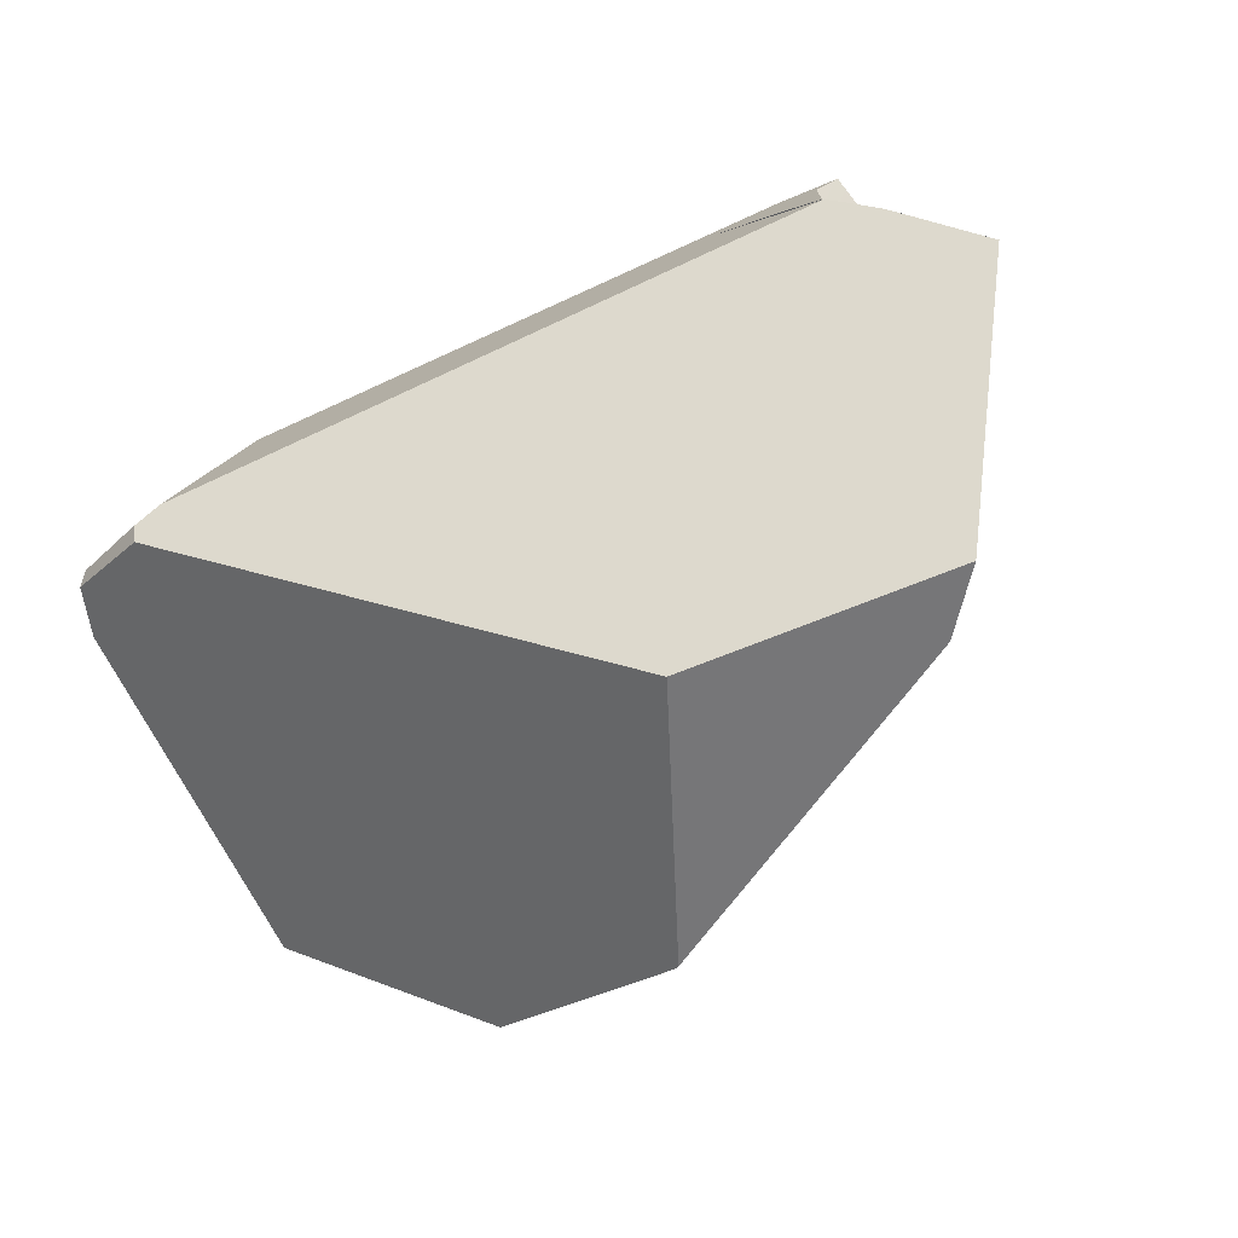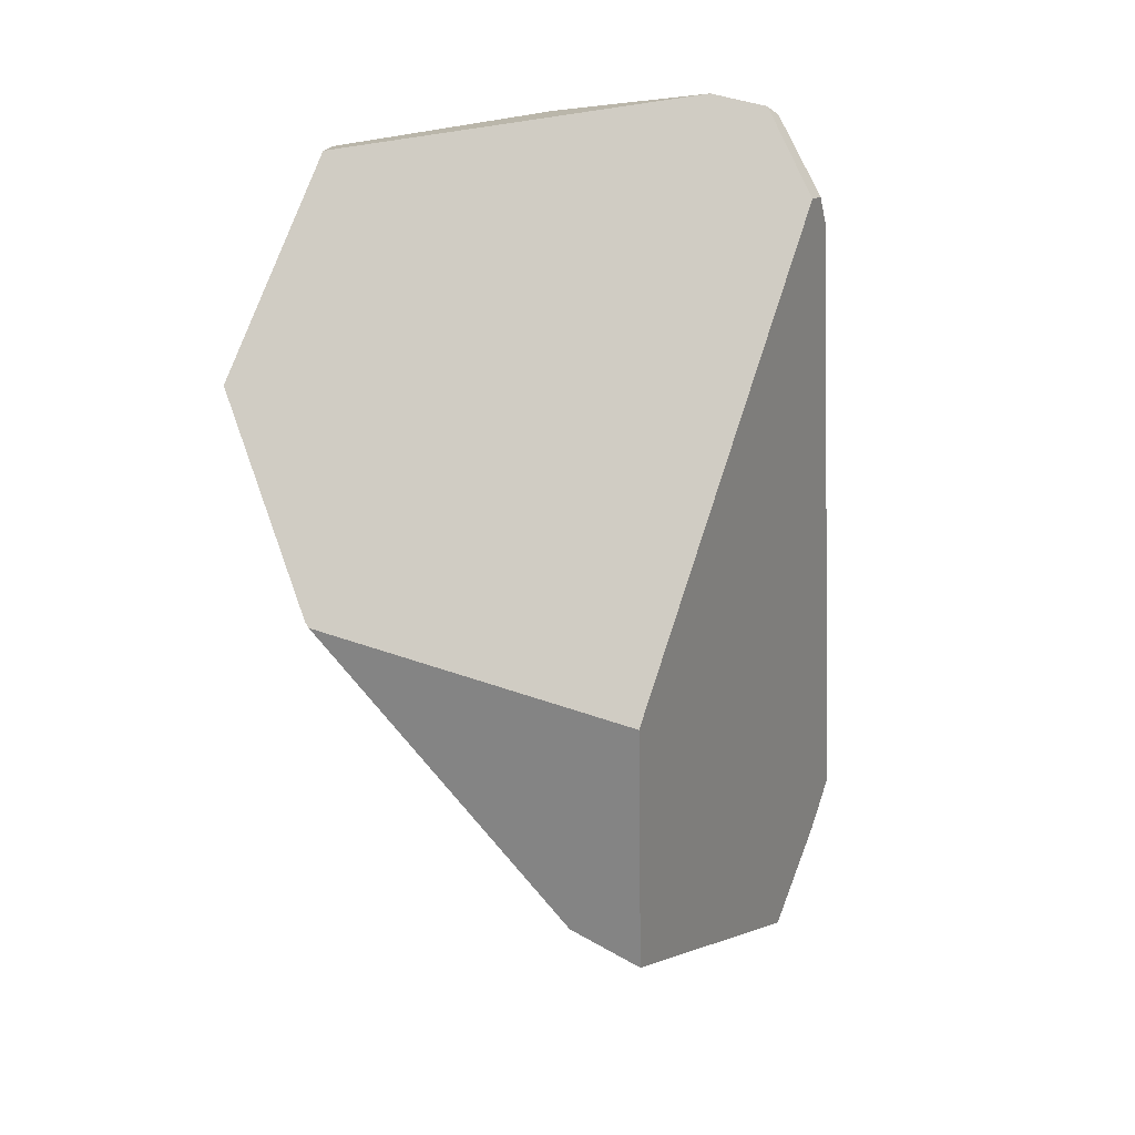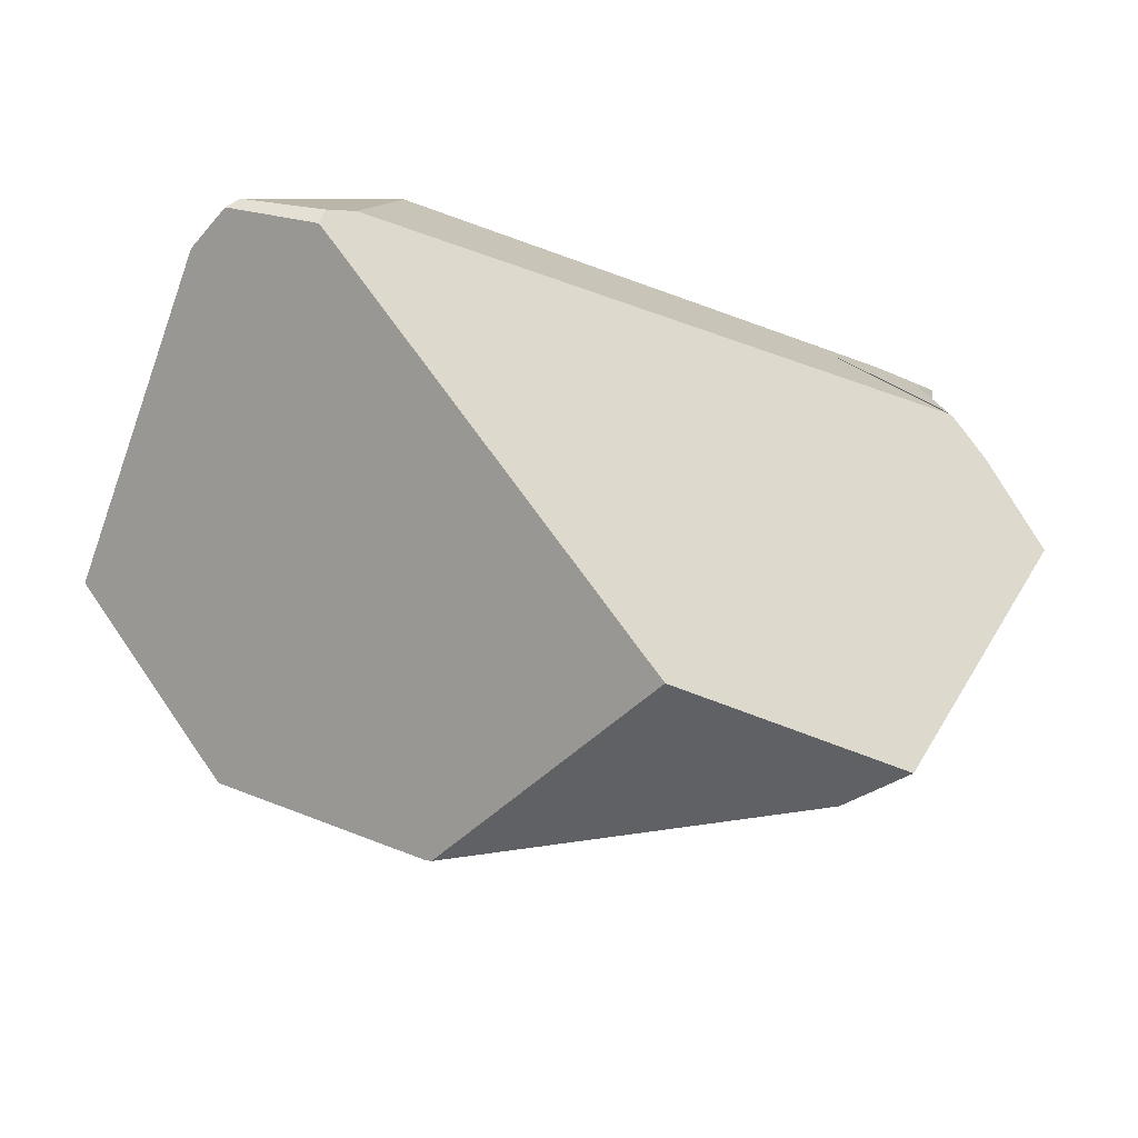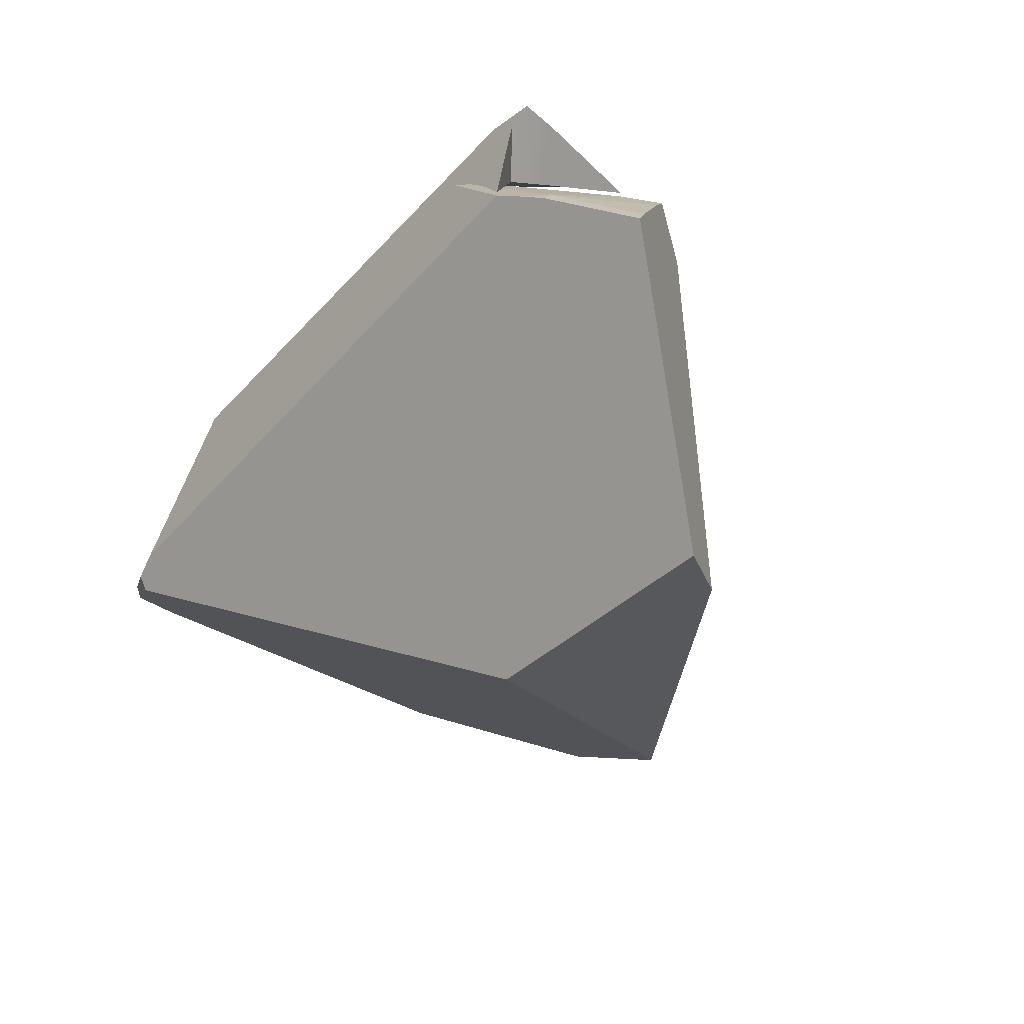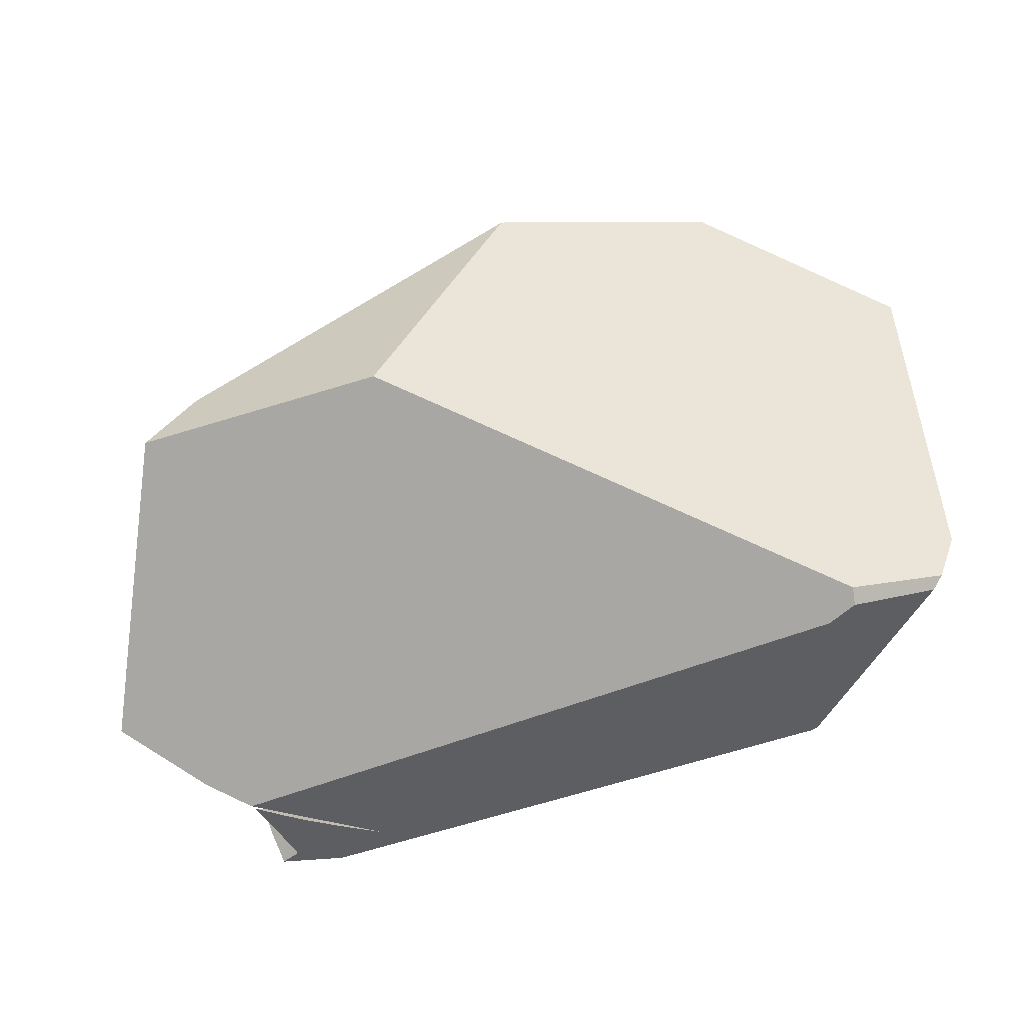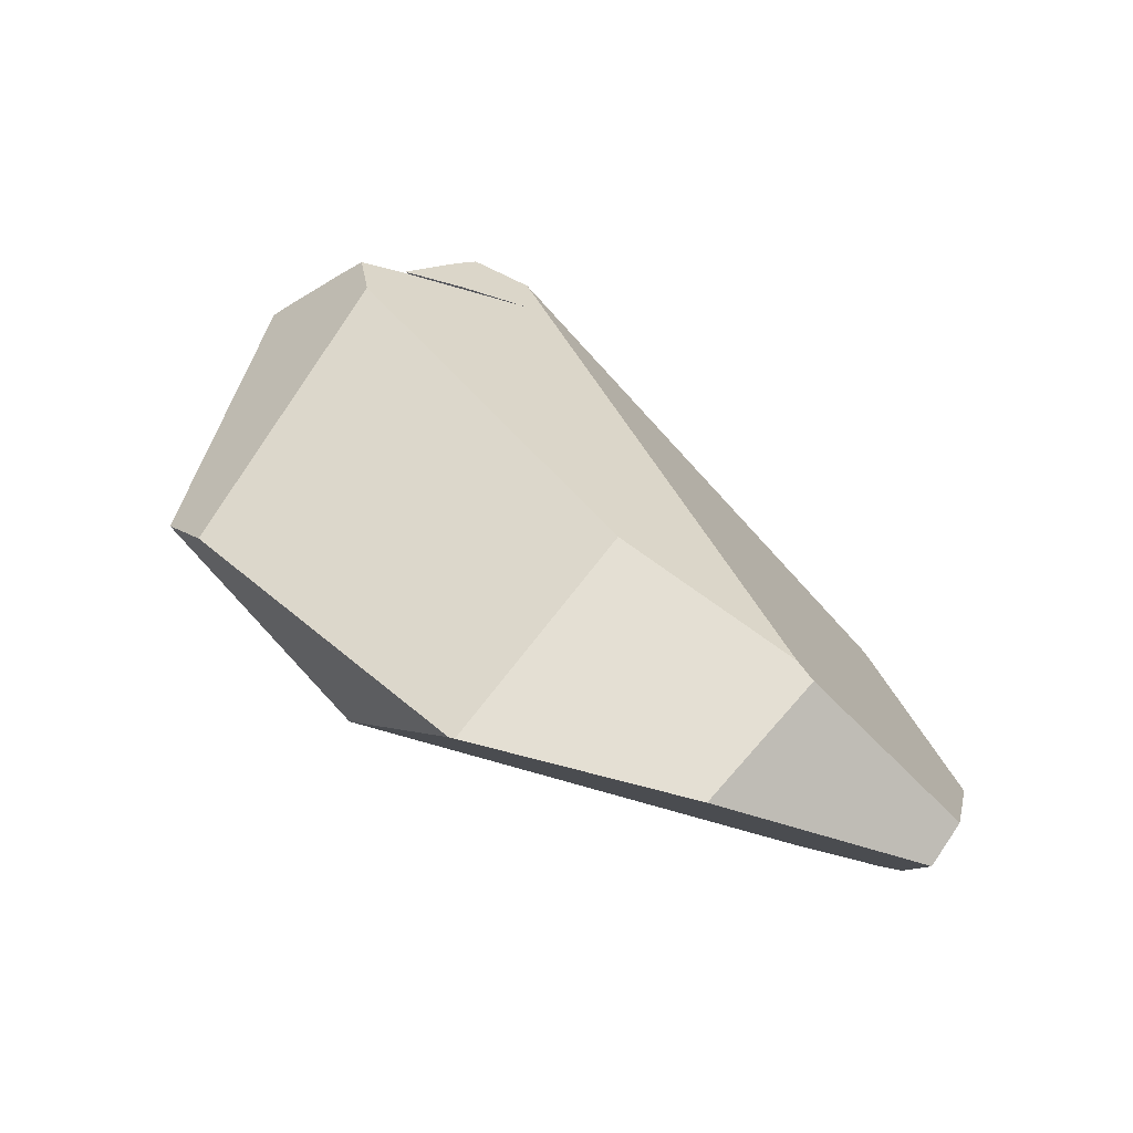
<metadata>
{"format":"obj","ext":"obj","renderer":"f3d","projection":"perspective","resolution":1024,"background":"white","views":[{"elev":-61.7,"azim":-154.2,"up":"+Y"},{"elev":-69.4,"azim":97.0,"up":"+Y"},{"elev":-59.8,"azim":158.9,"up":"+Y"},{"elev":-30.9,"azim":-125.4,"up":"+Y"},{"elev":-51.1,"azim":16.5,"up":"+Z"},{"elev":77.7,"azim":40.3,"up":"+Z"}]}
</metadata>
<code>
g  Instance
v -5.608 -42.58 -3.225
v -5.576 -42.51 -3.158
v -5.466 -42.51 -3.297
v -4.843 -41.94 -3.149
v -4.834 -41.98 -3.229
v -5.576 -42.51 -3.158
v -5.576 -42.51 -3.158
v -4.834 -41.98 -3.229
v -5.466 -42.51 -3.297
v -5.466 -42.51 -3.297
v -4.834 -41.98 -3.229
v -5.386 -42.47 -3.336
v -5.576 -42.51 -3.158
v -5.8 -42.51 -2.714
v -5.54 -42.28 -2.717
v -5.54 -42.28 -2.717
v -5.8 -42.51 -2.714
v -5.731 -42.41 -2.62
v -5.608 -42.58 -3.225
v -6 -42.85 -2.985
v -5.576 -42.51 -3.158
v -5.576 -42.51 -3.158
v -6 -42.85 -2.985
v -5.957 -42.77 -2.927
v -5.576 -42.51 -3.158
v -5.957 -42.77 -2.927
v -5.8 -42.51 -2.714
v -5.183 -42.14 -3.112
v -5.078 -42.16 -3.269
v -5.07 -42.16 -3.267
v -5.183 -42.14 -3.112
v -5.249 -42.31 -3.301
v -5.171 -42.24 -3.285
v -5.171 -42.24 -3.285
v -5.078 -42.16 -3.269
v -5.183 -42.14 -3.112
v -5.07 -42.16 -3.267
v -4.695 -41.88 -3.207
v -5.183 -42.14 -3.112
v -5.183 -42.14 -3.112
v -4.695 -41.88 -3.207
v -4.787 -41.89 -3.123
v -5.183 -42.14 -3.112
v -5.379 -42.44 -3.33
v -5.249 -42.31 -3.301
v -5.305 -42.13 -2.842
v -5.307 -42.18 -2.968
v -4.909 -41.92 -2.975
v -4.909 -41.92 -2.975
v -5.307 -42.18 -2.968
v -4.859 -41.91 -3.03
v -5.183 -42.14 -3.112
v -4.787 -41.89 -3.123
v -5.307 -42.18 -2.968
v -5.307 -42.18 -2.968
v -4.787 -41.89 -3.123
v -4.859 -41.91 -3.03
v -4.843 -41.94 -3.149
v -4.795 -41.89 -3.115
v -4.732 -41.88 -3.179
v -4.843 -41.94 -3.149
v -4.848 -41.9 -3.059
v -4.795 -41.89 -3.115
v -4.843 -41.94 -3.149
v -4.732 -41.88 -3.179
v -4.781 -41.94 -3.22
v -4.781 -41.94 -3.22
v -4.732 -41.88 -3.179
v -4.701 -41.87 -3.207
v -4.834 -41.98 -3.229
v -4.843 -41.94 -3.149
v -4.781 -41.94 -3.22
v -4.95 -41.94 -2.965
v -4.914 -41.91 -2.98
v -4.843 -41.94 -3.149
v -4.843 -41.94 -3.149
v -4.914 -41.91 -2.98
v -4.848 -41.9 -3.059
v -5.576 -42.51 -3.158
v -5.54 -42.28 -2.717
v -4.843 -41.94 -3.149
v -4.843 -41.94 -3.149
v -5.54 -42.28 -2.717
v -4.95 -41.94 -2.965
v -5.307 -42.18 -2.968
v -5.305 -42.13 -2.842
v -5.558 -42.28 -2.728
v -5.307 -42.18 -2.968
v -5.558 -42.28 -2.728
v -5.48 -41.99 -3.077
v -5.307 -42.18 -2.968
v -5.48 -41.99 -3.077
v -5.443 -41.89 -3.19
v -5.443 -41.89 -3.19
v -5.442 -41.89 -3.198
v -5.307 -42.18 -2.968
v -5.307 -42.18 -2.968
v -5.442 -41.89 -3.198
v -5.183 -42.14 -3.112
v -5.183 -42.14 -3.112
v -5.442 -41.89 -3.198
v -5.339 -41.95 -3.213
v -5.183 -42.14 -3.112
v -5.35 -42.12 -3.254
v -5.379 -42.44 -3.33
v -5.339 -41.95 -3.213
v -5.35 -42.12 -3.254
v -5.183 -42.14 -3.112
v -2.557 -42.95 -0.8702
v -2.57 -43.63 -0.7717
v -1.703 -42.93 -1.329
v -1.703 -42.93 -1.329
v -2.57 -43.63 -0.7717
v -1.68 -43.16 -1.311
v -5.55 -42.54 -2.385
v -5.731 -42.41 -2.62
v -5.217 -44.07 -1.986
v -5.217 -44.07 -1.986
v -5.731 -42.41 -2.62
v -5.446 -44.09 -2.288
v -5.446 -44.09 -2.288
v -5.731 -42.41 -2.62
v -6 -42.85 -2.985
v -6 -42.85 -2.985
v -5.731 -42.41 -2.62
v -5.957 -42.77 -2.927
v -5.957 -42.77 -2.927
v -5.731 -42.41 -2.62
v -5.8 -42.51 -2.714
v -3.58 -44.09 -1.036
v -3.555 -44.08 -1.023
v -5.217 -44.07 -1.986
v -5.217 -44.07 -1.986
v -3.555 -44.08 -1.023
v -5.55 -42.54 -2.385
v -5.55 -42.54 -2.385
v -3.555 -44.08 -1.023
v -3.616 -42.94 -1.214
v -1.703 -42.93 -1.329
v -1.68 -43.16 -1.311
v -1.718 -42.61 -2.338
v -1.718 -42.61 -2.338
v -1.68 -43.16 -1.311
v -1.667 -42.98 -3.059
v -4.909 -41.92 -2.975
v -4.859 -41.91 -3.03
v -5.138 -41.81 -3.186
v -4.695 -41.88 -3.207
v -5.138 -41.81 -3.186
v -4.787 -41.89 -3.123
v -5.138 -41.81 -3.186
v -4.859 -41.91 -3.03
v -4.787 -41.89 -3.123
v -4.795 -41.89 -3.115
v -4.848 -41.9 -3.059
v -4.732 -41.88 -3.179
v -4.732 -41.88 -3.179
v -4.848 -41.9 -3.059
v -4.701 -41.87 -3.207
v -4.701 -41.87 -3.207
v -4.848 -41.9 -3.059
v -2.535 -42.17 -3.311
v -2.535 -42.17 -3.311
v -4.848 -41.9 -3.059
v -2.502 -42.18 -3.304
v -2.502 -42.18 -3.304
v -4.848 -41.9 -3.059
v -1.718 -42.61 -2.338
v -1.718 -42.61 -2.338
v -4.848 -41.9 -3.059
v -1.703 -42.93 -1.329
v -1.703 -42.93 -1.329
v -4.848 -41.9 -3.059
v -2.557 -42.95 -0.8702
v -2.557 -42.95 -0.8702
v -4.848 -41.9 -3.059
v -2.664 -42.92 -0.909
v -2.664 -42.92 -0.909
v -4.848 -41.9 -3.059
v -4.914 -41.91 -2.98
v -1.667 -42.98 -3.059
v -1.753 -42.99 -3.308
v -1.718 -42.61 -2.338
v -1.718 -42.61 -2.338
v -1.753 -42.99 -3.308
v -2.502 -42.18 -3.304
v -2.502 -42.18 -3.304
v -1.753 -42.99 -3.308
v -1.804 -42.96 -3.357
v -4.695 -41.88 -3.207
v -5.07 -42.16 -3.267
v -5.138 -41.81 -3.186
v -5.442 -41.89 -3.198
v -5.138 -41.81 -3.186
v -5.339 -41.95 -3.213
v -5.138 -41.81 -3.186
v -5.07 -42.16 -3.267
v -5.339 -41.95 -3.213
v -5.339 -41.95 -3.213
v -5.07 -42.16 -3.267
v -5.35 -42.12 -3.254
v -5.379 -42.44 -3.33
v -5.35 -42.12 -3.254
v -5.249 -42.31 -3.301
v -5.249 -42.31 -3.301
v -5.35 -42.12 -3.254
v -5.171 -42.24 -3.285
v -5.35 -42.12 -3.254
v -5.07 -42.16 -3.267
v -5.171 -42.24 -3.285
v -5.171 -42.24 -3.285
v -5.07 -42.16 -3.267
v -5.078 -42.16 -3.269
v -4.834 -41.98 -3.229
v -4.781 -41.94 -3.22
v -5.386 -42.47 -3.336
v -5.386 -42.47 -3.336
v -4.781 -41.94 -3.22
v -2.301 -43.04 -3.519
v -2.301 -43.04 -3.519
v -4.781 -41.94 -3.22
v -2.535 -42.17 -3.311
v -2.535 -42.17 -3.311
v -4.781 -41.94 -3.22
v -4.701 -41.87 -3.207
v -5.446 -44.09 -2.288
v -6 -42.85 -2.985
v -4.174 -44.24 -2.419
v -4.174 -44.24 -2.419
v -6 -42.85 -2.985
v -2.159 -43.17 -3.459
v -2.159 -43.17 -3.459
v -6 -42.85 -2.985
v -2.168 -43.1 -3.502
v -2.168 -43.1 -3.502
v -6 -42.85 -2.985
v -2.301 -43.04 -3.519
v -2.301 -43.04 -3.519
v -6 -42.85 -2.985
v -5.386 -42.47 -3.336
v -5.386 -42.47 -3.336
v -6 -42.85 -2.985
v -5.466 -42.51 -3.297
v -5.466 -42.51 -3.297
v -6 -42.85 -2.985
v -5.608 -42.58 -3.225
v -1.68 -43.16 -1.311
v -2.57 -43.63 -0.7717
v -1.667 -42.98 -3.059
v -1.667 -42.98 -3.059
v -2.57 -43.63 -0.7717
v -1.753 -42.99 -3.308
v -1.753 -42.99 -3.308
v -2.57 -43.63 -0.7717
v -2.159 -43.17 -3.459
v -2.159 -43.17 -3.459
v -2.57 -43.63 -0.7717
v -4.174 -44.24 -2.419
v -4.174 -44.24 -2.419
v -2.57 -43.63 -0.7717
v -3.58 -44.09 -1.036
v -3.58 -44.09 -1.036
v -2.57 -43.63 -0.7717
v -3.555 -44.08 -1.023
v -2.168 -43.1 -3.502
v -1.804 -42.96 -3.357
v -2.159 -43.17 -3.459
v -2.159 -43.17 -3.459
v -1.804 -42.96 -3.357
v -1.753 -42.99 -3.308
v -5.446 -44.09 -2.288
v -4.174 -44.24 -2.419
v -5.217 -44.07 -1.986
v -5.217 -44.07 -1.986
v -4.174 -44.24 -2.419
v -3.58 -44.09 -1.036
v -2.168 -43.1 -3.502
v -2.301 -43.04 -3.519
v -1.804 -42.96 -3.357
v -1.804 -42.96 -3.357
v -2.301 -43.04 -3.519
v -2.502 -42.18 -3.304
v -2.502 -42.18 -3.304
v -2.301 -43.04 -3.519
v -2.535 -42.17 -3.311
v -5.138 -41.81 -3.186
v -5.442 -41.89 -3.198
v -4.909 -41.92 -2.975
v -4.909 -41.92 -2.975
v -5.442 -41.89 -3.198
v -5.305 -42.13 -2.842
v -5.558 -42.28 -2.728
v -5.305 -42.13 -2.842
v -5.48 -41.99 -3.077
v -5.48 -41.99 -3.077
v -5.305 -42.13 -2.842
v -5.443 -41.89 -3.19
v -5.305 -42.13 -2.842
v -5.442 -41.89 -3.198
v -5.443 -41.89 -3.19
v -4.914 -41.91 -2.98
v -4.95 -41.94 -2.965
v -2.664 -42.92 -0.909
v -2.664 -42.92 -0.909
v -4.95 -41.94 -2.965
v -3.616 -42.94 -1.214
v -3.616 -42.94 -1.214
v -4.95 -41.94 -2.965
v -5.55 -42.54 -2.385
v -5.55 -42.54 -2.385
v -4.95 -41.94 -2.965
v -5.731 -42.41 -2.62
v -5.731 -42.41 -2.62
v -4.95 -41.94 -2.965
v -5.54 -42.28 -2.717
v -3.555 -44.08 -1.023
v -2.57 -43.63 -0.7717
v -3.616 -42.94 -1.214
v -3.616 -42.94 -1.214
v -2.57 -43.63 -0.7717
v -2.664 -42.92 -0.909
v -2.664 -42.92 -0.909
v -2.57 -43.63 -0.7717
v -2.557 -42.95 -0.8702
f 1 2 3
f 4 5 6
f 7 8 9
f 10 11 12
f 13 14 15
f 16 17 18
f 19 20 21
f 22 23 24
f 25 26 27
f 28 29 30
f 31 32 33
f 34 35 36
f 37 38 39
f 40 41 42
f 43 44 45
f 46 47 48
f 49 50 51
f 52 53 54
f 55 56 57
f 58 59 60
f 61 62 63
f 64 65 66
f 67 68 69
f 70 71 72
f 73 74 75
f 76 77 78
f 79 80 81
f 82 83 84
f 85 86 87
f 88 89 90
f 91 92 93
f 94 95 96
f 97 98 99
f 100 101 102
f 103 104 105
f 106 107 108
f 109 110 111
f 112 113 114
f 115 116 117
f 118 119 120
f 121 122 123
f 124 125 126
f 127 128 129
f 130 131 132
f 133 134 135
f 136 137 138
f 139 140 141
f 142 143 144
f 145 146 147
f 148 149 150
f 151 152 153
f 154 155 156
f 157 158 159
f 160 161 162
f 163 164 165
f 166 167 168
f 169 170 171
f 172 173 174
f 175 176 177
f 178 179 180
f 181 182 183
f 184 185 186
f 187 188 189
f 190 191 192
f 193 194 195
f 196 197 198
f 199 200 201
f 202 203 204
f 205 206 207
f 208 209 210
f 211 212 213
f 214 215 216
f 217 218 219
f 220 221 222
f 223 224 225
f 226 227 228
f 229 230 231
f 232 233 234
f 235 236 237
f 238 239 240
f 241 242 243
f 244 245 246
f 247 248 249
f 250 251 252
f 253 254 255
f 256 257 258
f 259 260 261
f 262 263 264
f 265 266 267
f 268 269 270
f 271 272 273
f 274 275 276
f 277 278 279
f 280 281 282
f 283 284 285
f 286 287 288
f 289 290 291
f 292 293 294
f 295 296 297
f 298 299 300
f 301 302 303
f 304 305 306
f 307 308 309
f 310 311 312
f 313 314 315
f 316 317 318
f 319 320 321
f 322 323 324

</code>
